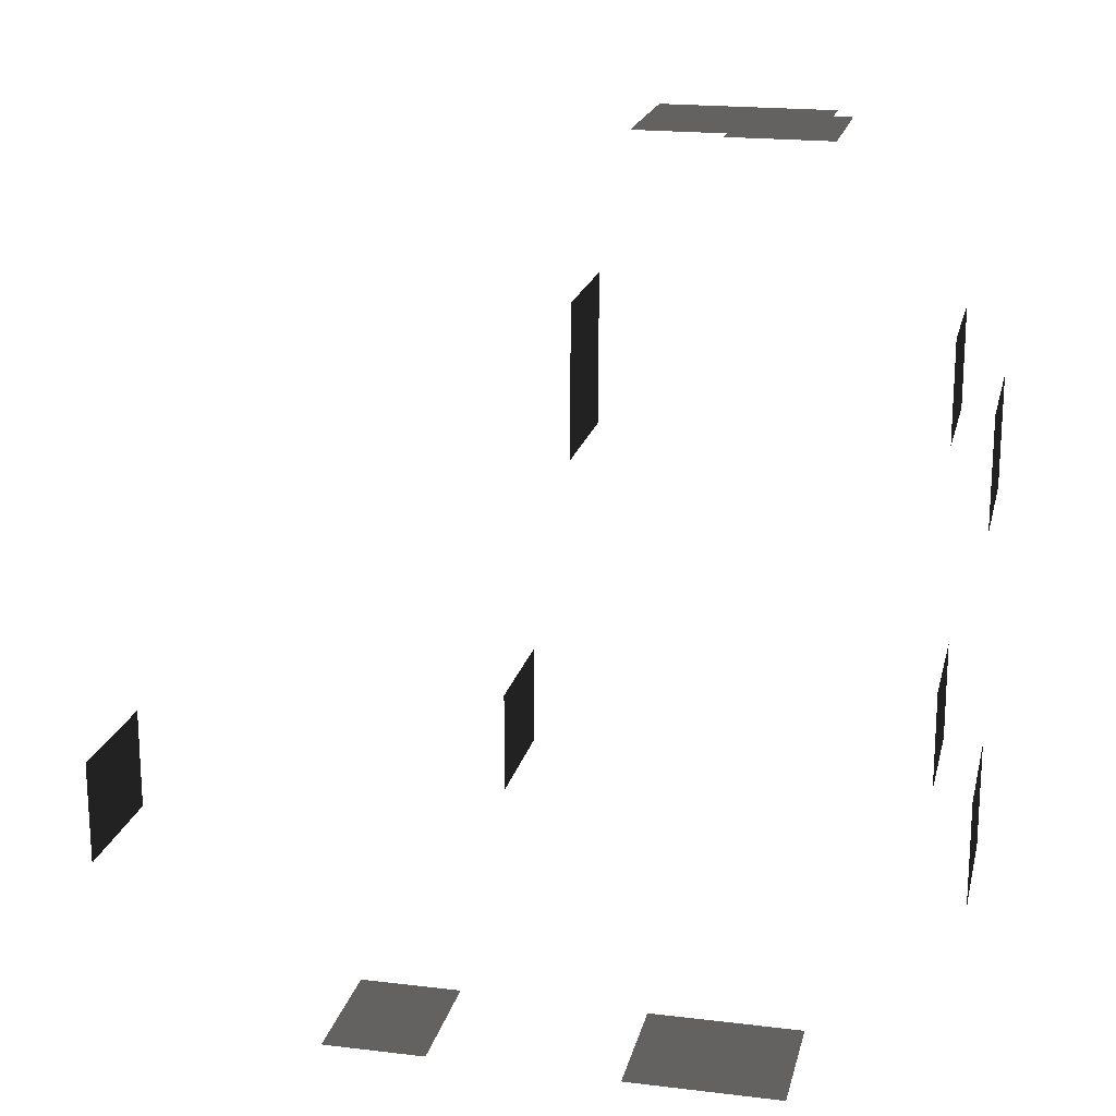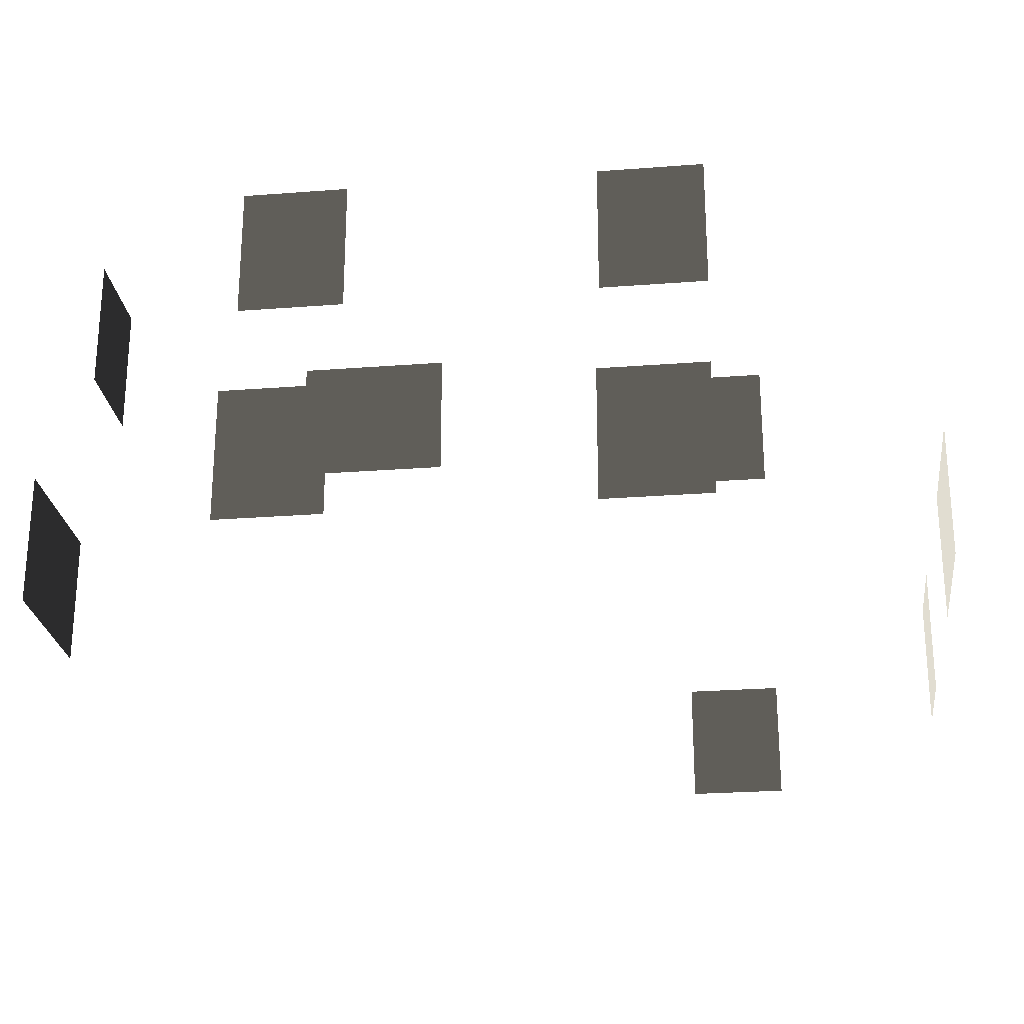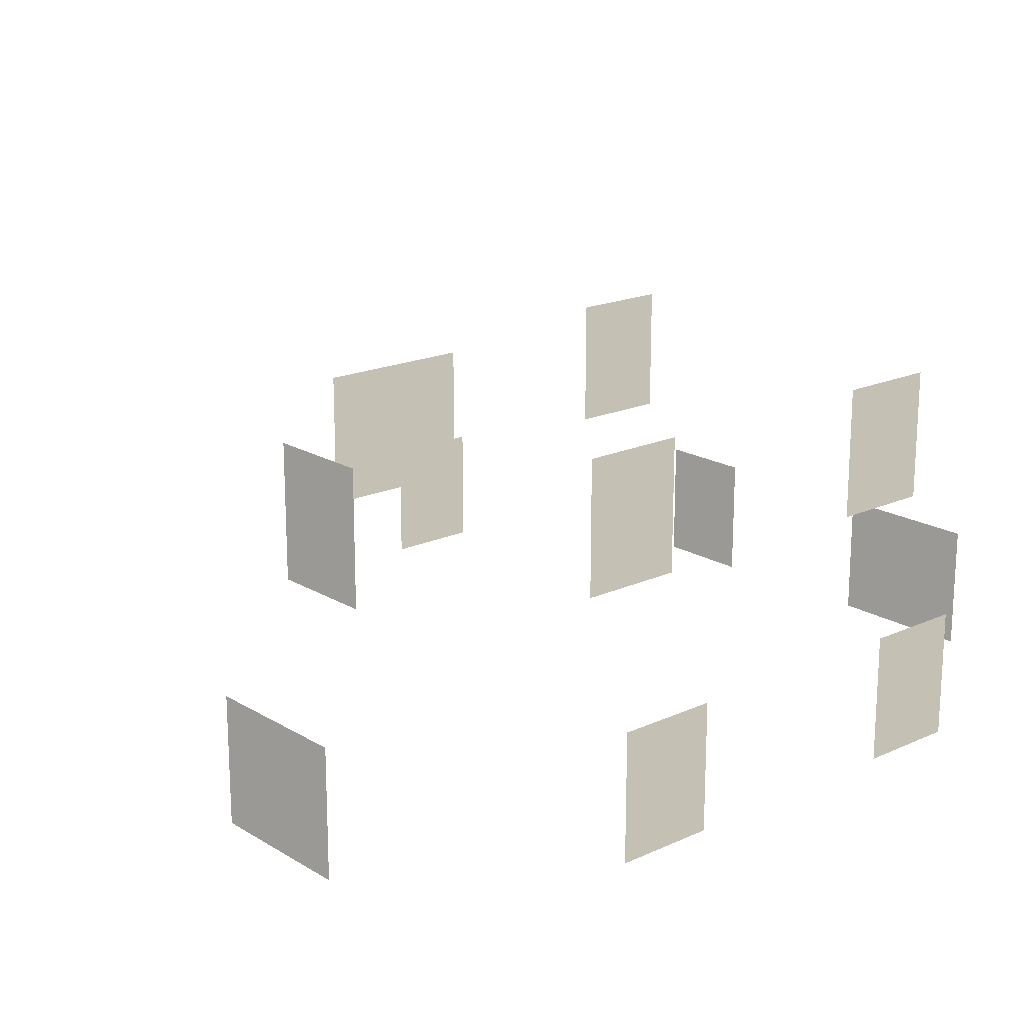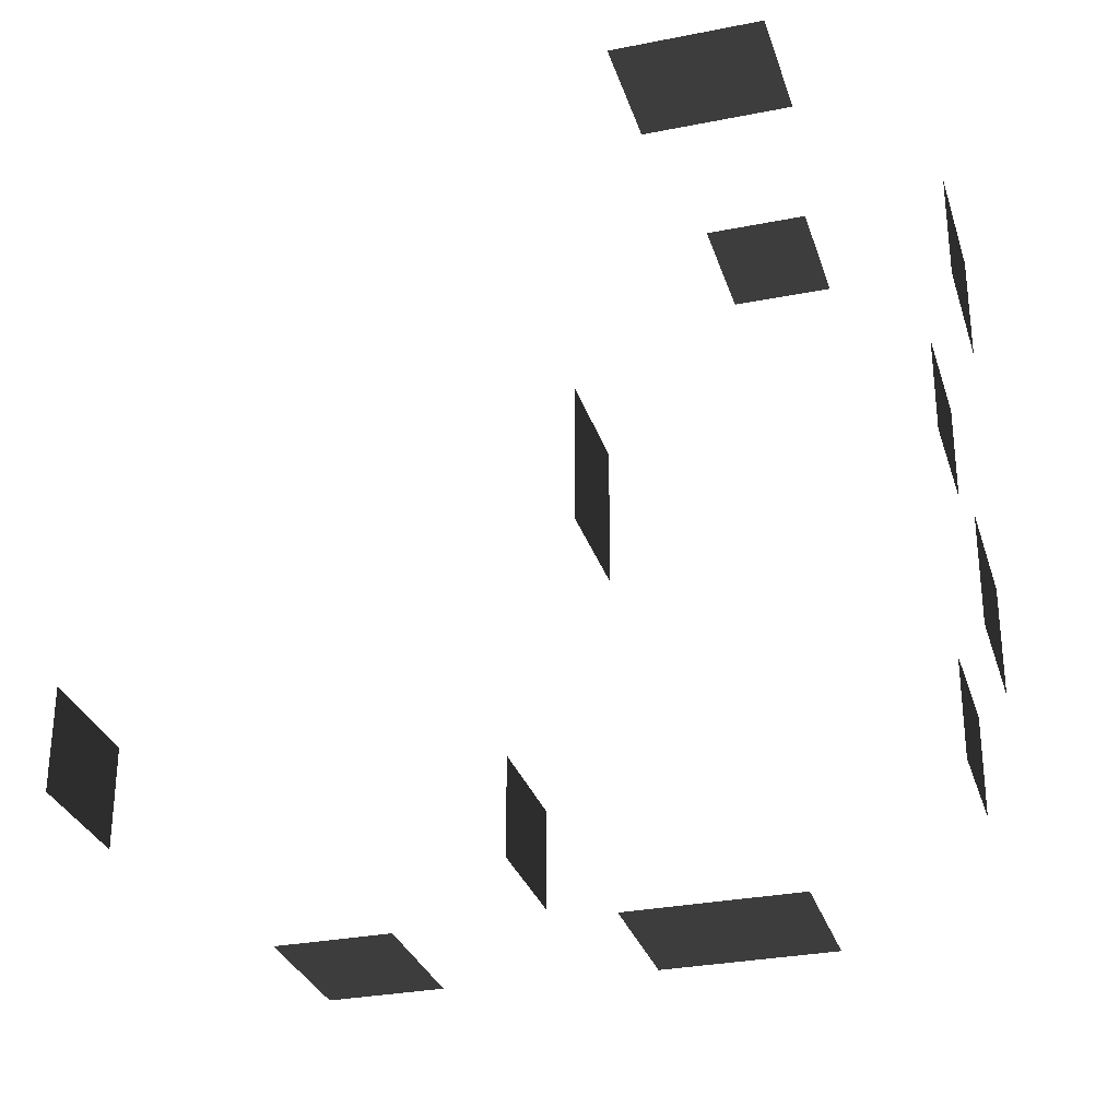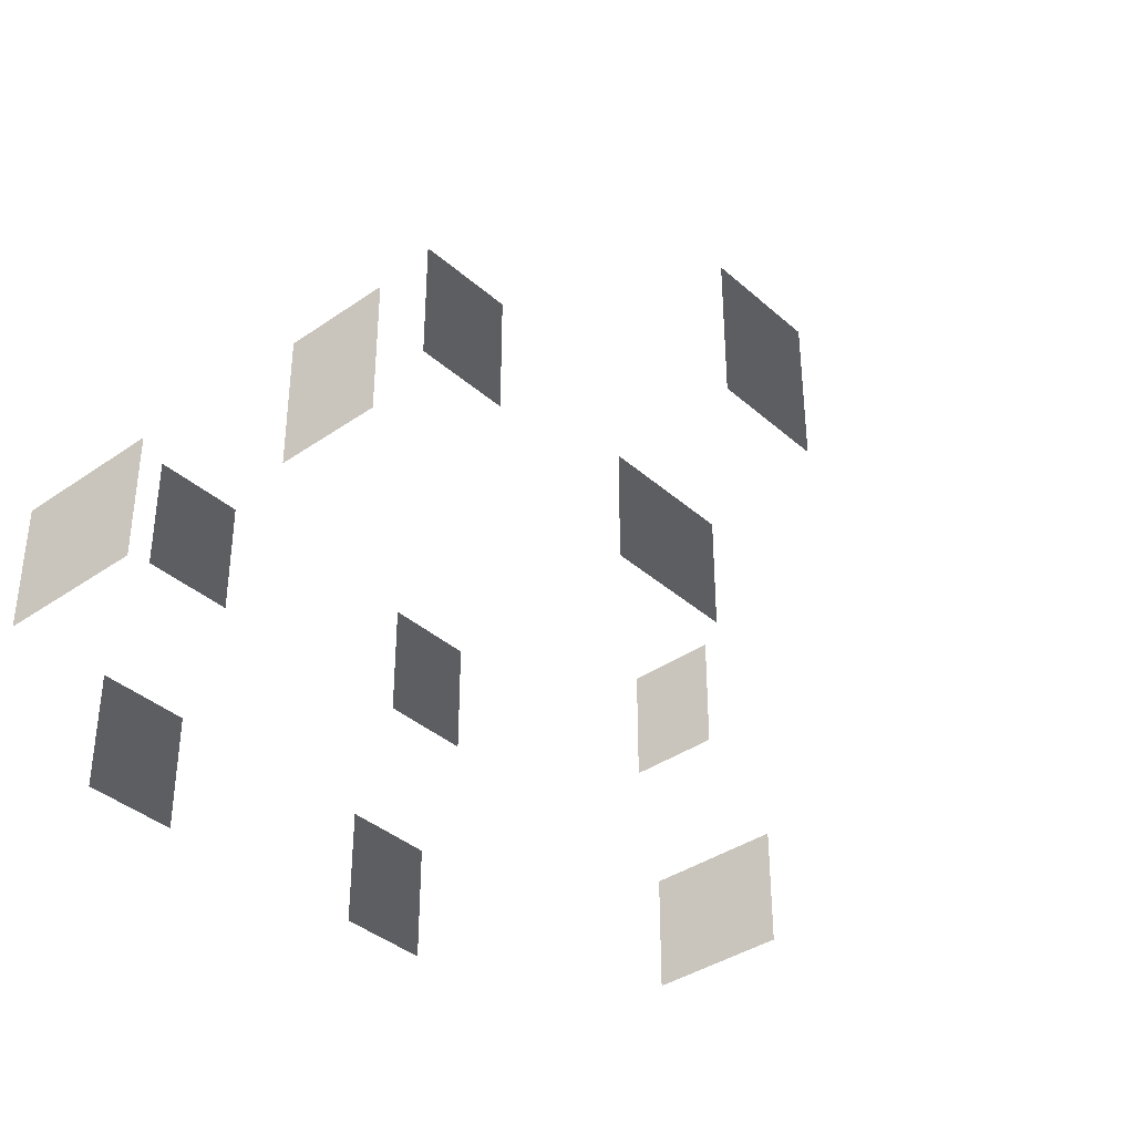
<metadata>
{"format":"obj","ext":"obj","renderer":"f3d","projection":"perspective","resolution":1024,"background":"white","views":[{"elev":19.4,"azim":-167.3,"up":"+Y"},{"elev":-25.4,"azim":-82.9,"up":"+Z"},{"elev":18.4,"azim":-131.1,"up":"+Z"},{"elev":-30.0,"azim":-163.8,"up":"+Y"},{"elev":-37.5,"azim":41.7,"up":"+Z"}]}
</metadata>
<code>
v -2.136 3.569 0.3478
v -2.136 3.569 -1.133
v -1.553 3.569 -1.133
v -1.553 3.569 0.3478
v -2.719 3.569 0.3478
v -2.719 3.569 -1.133
v -3.302 3.569 0.3478
v -3.302 3.569 -1.133
v -2.719 3.569 -1.133
v -2.719 3.569 0.3478
v -2.719 -6.488 0.3478
v -2.719 -6.488 -1.133
v -3.302 -6.488 -1.133
v -3.302 -6.488 0.3478
v -2.136 -6.488 0.3478
v -2.136 -6.488 -1.133
v -1.553 -6.488 0.3478
v -1.553 -6.488 -1.133
v -2.136 -6.488 -1.133
v -2.136 -6.488 0.3478
v 1.748 -6.455 0.3311
v 1.748 -6.455 -1.15
v 0.5813 -6.455 -1.15
v 0.5813 -6.455 0.3311
v 4.264 -3.388 0.3311
v 4.264 -3.388 -1.15
v 4.264 -4.554 -1.15
v 4.264 -4.554 0.3311
v 0.3835 -3.388 3.136
v 0.3835 -3.388 1.655
v 0.3835 -4.554 1.655
v 0.3835 -4.554 3.136
v -3.153 3.032 3.136
v -3.153 3.032 1.655
v -1.987 3.032 1.655
v -1.987 3.032 3.136
v -4.465 -0.1261 3.136
v -4.465 -0.1261 1.655
v -4.465 1.04 1.655
v -4.465 1.04 3.136
v -4.465 -4.071 3.136
v -4.465 -4.071 1.655
v -4.465 -2.904 1.655
v -4.465 -2.904 3.136
v -5.038 -0.1261 0.3569
v -5.038 -0.1261 -1.124
v -5.038 1.04 -1.124
v -5.038 1.04 0.3569
v -5.038 -4.071 0.3569
v -5.038 -4.071 -1.124
v -5.038 -2.904 -1.124
v -5.038 -2.904 0.3569
v -0.3719 0.02015 3.17
v -0.3719 0.02015 1.689
v -0.3719 -0.563 1.689
v -0.3719 -0.563 3.17
v -0.3719 0.6033 3.17
v -0.3719 0.6033 1.689
v -0.3719 1.186 3.17
v -0.3719 1.186 1.689
v -0.3719 0.6033 1.689
v -0.3719 0.6033 3.17
g Building_small_t1.024_34307_189
f 1 3 2
f 1 4 3
f 5 1 2
f 5 2 6
f 7 9 8
f 7 10 9
f 11 13 12
f 11 14 13
f 15 11 12
f 15 12 16
f 17 19 18
f 17 20 19
f 21 23 22
f 21 24 23
f 25 27 26
f 25 28 27
f 29 31 30
f 29 32 31
f 33 35 34
f 33 36 35
f 37 39 38
f 37 40 39
f 41 43 42
f 41 44 43
f 45 47 46
f 45 48 47
f 49 51 50
f 49 52 51
f 53 55 54
f 53 56 55
f 57 53 54
f 57 54 58
f 59 61 60
f 59 62 61

</code>
